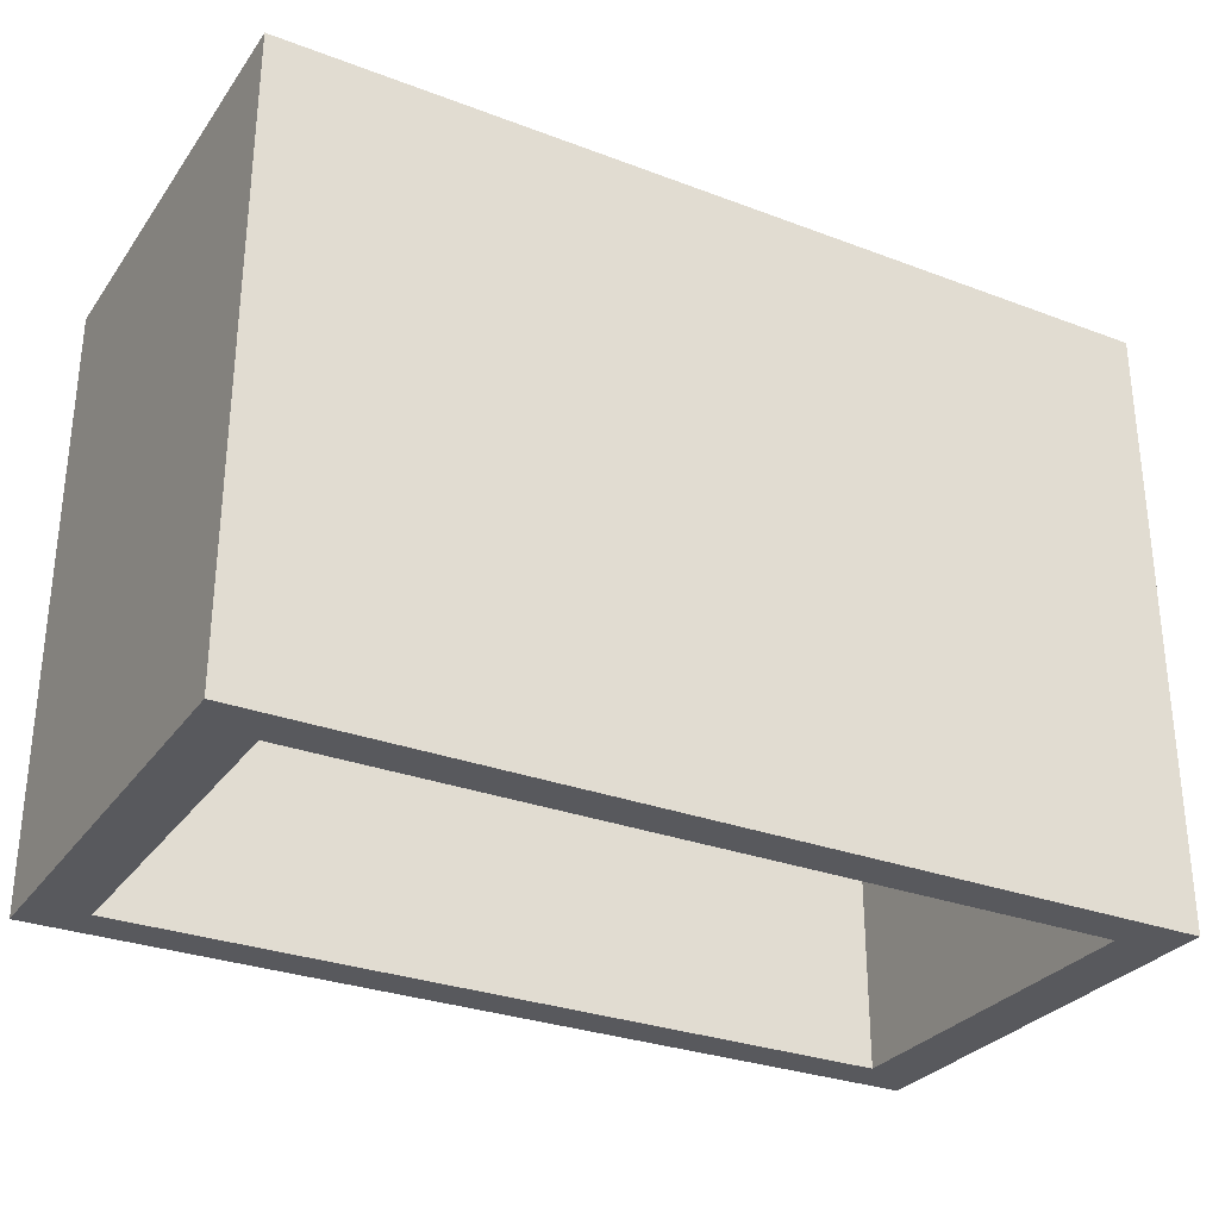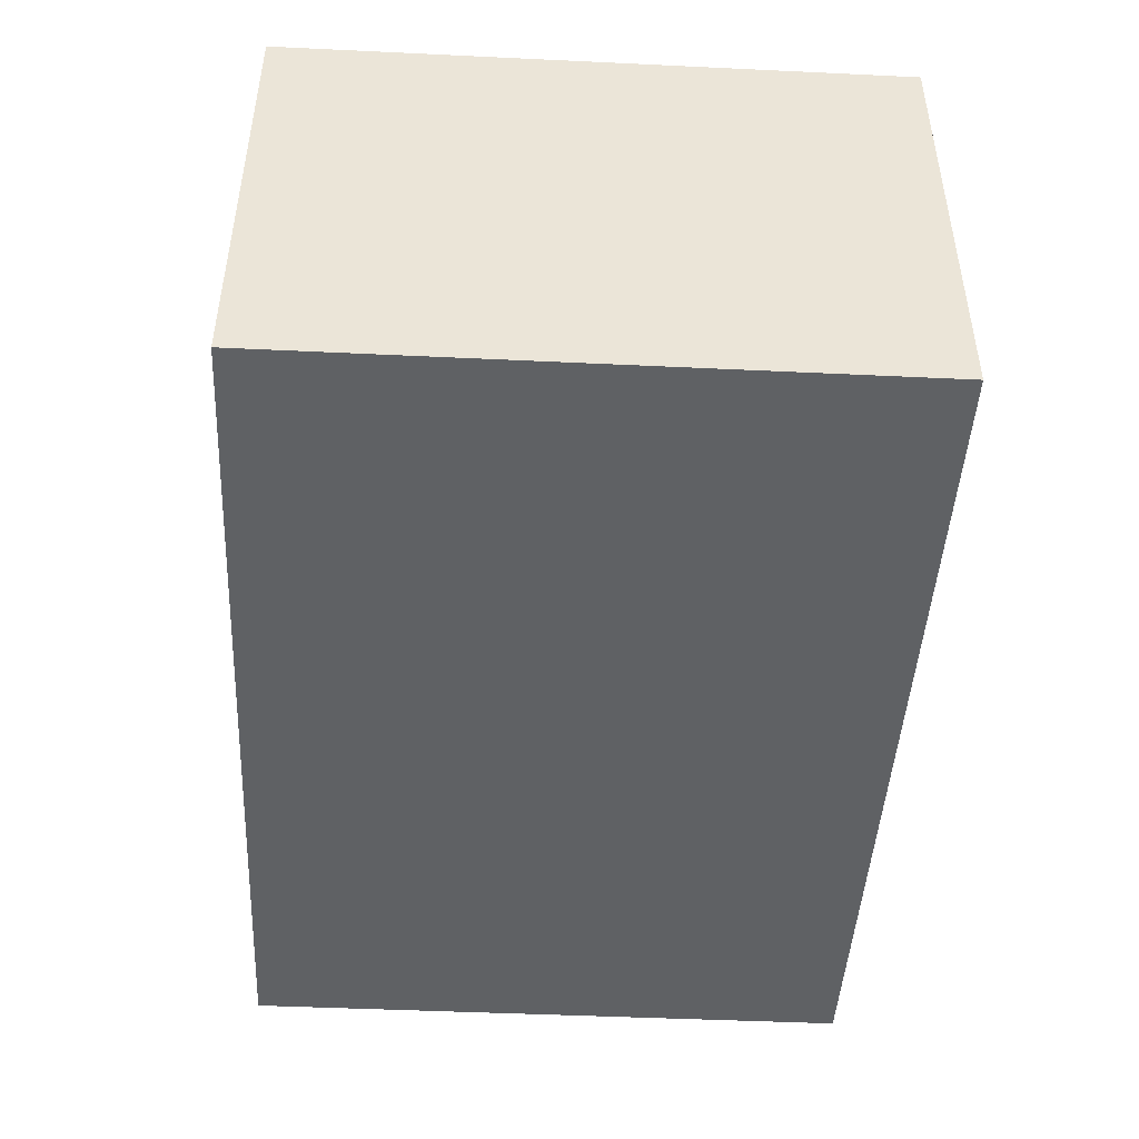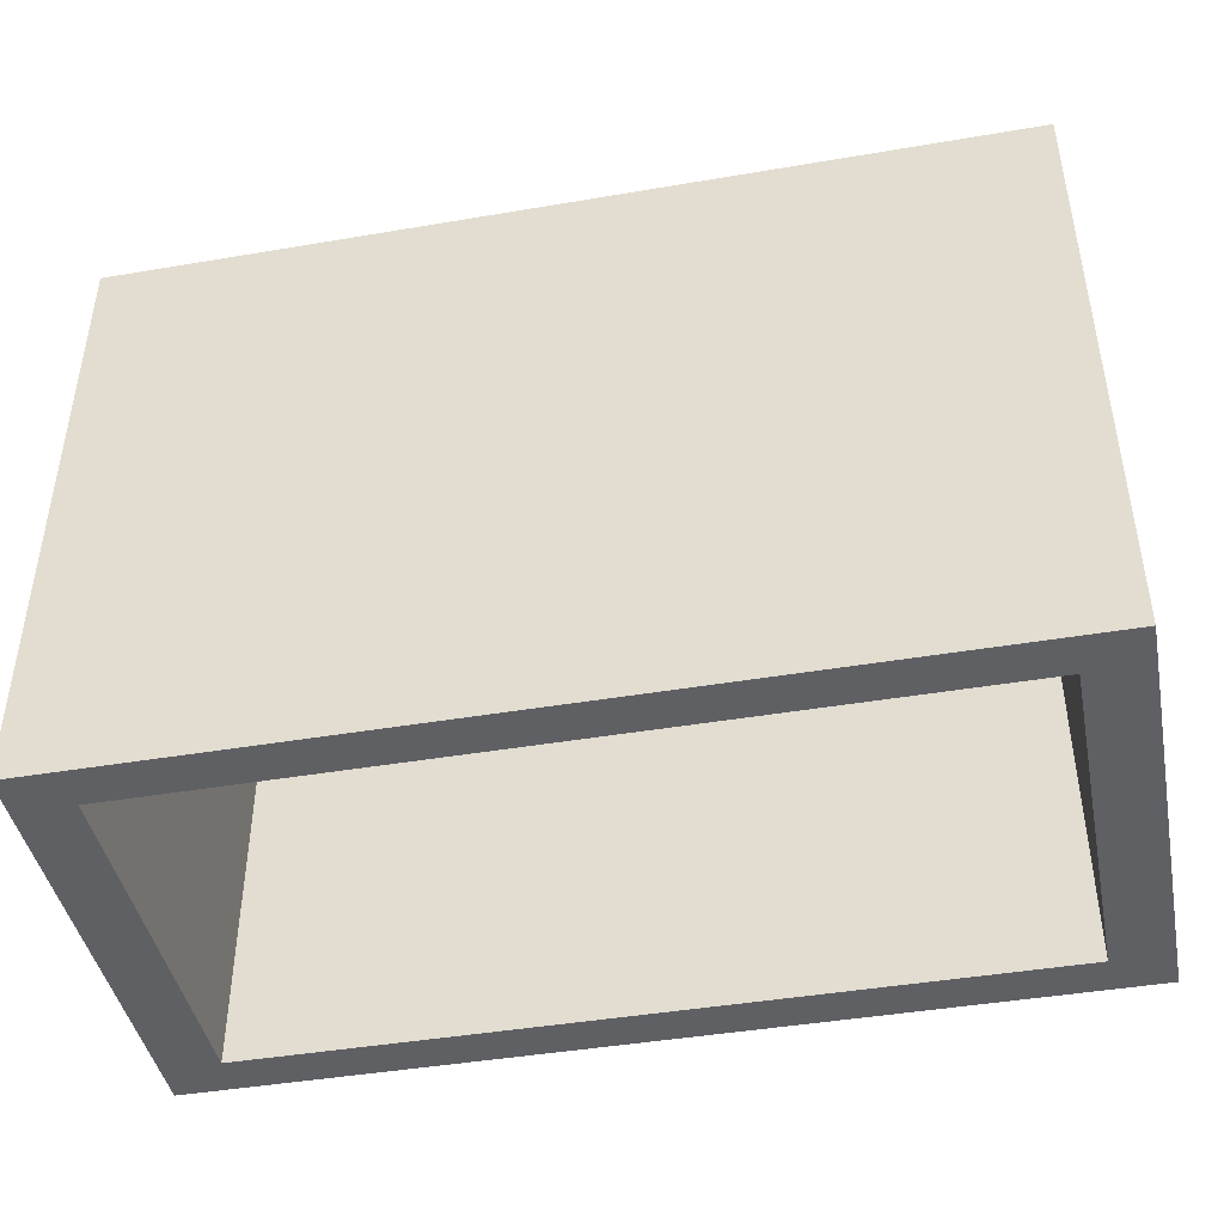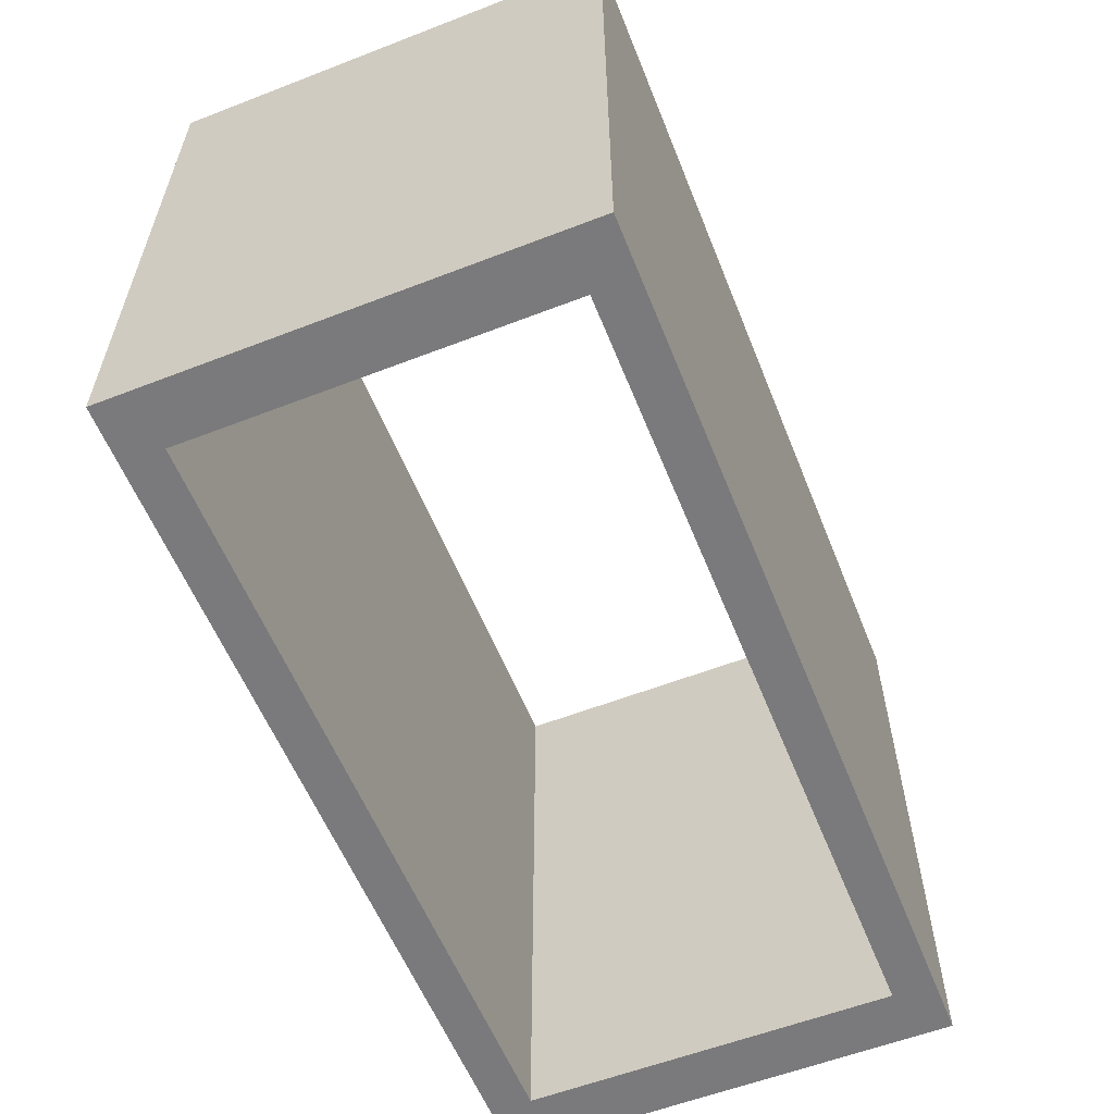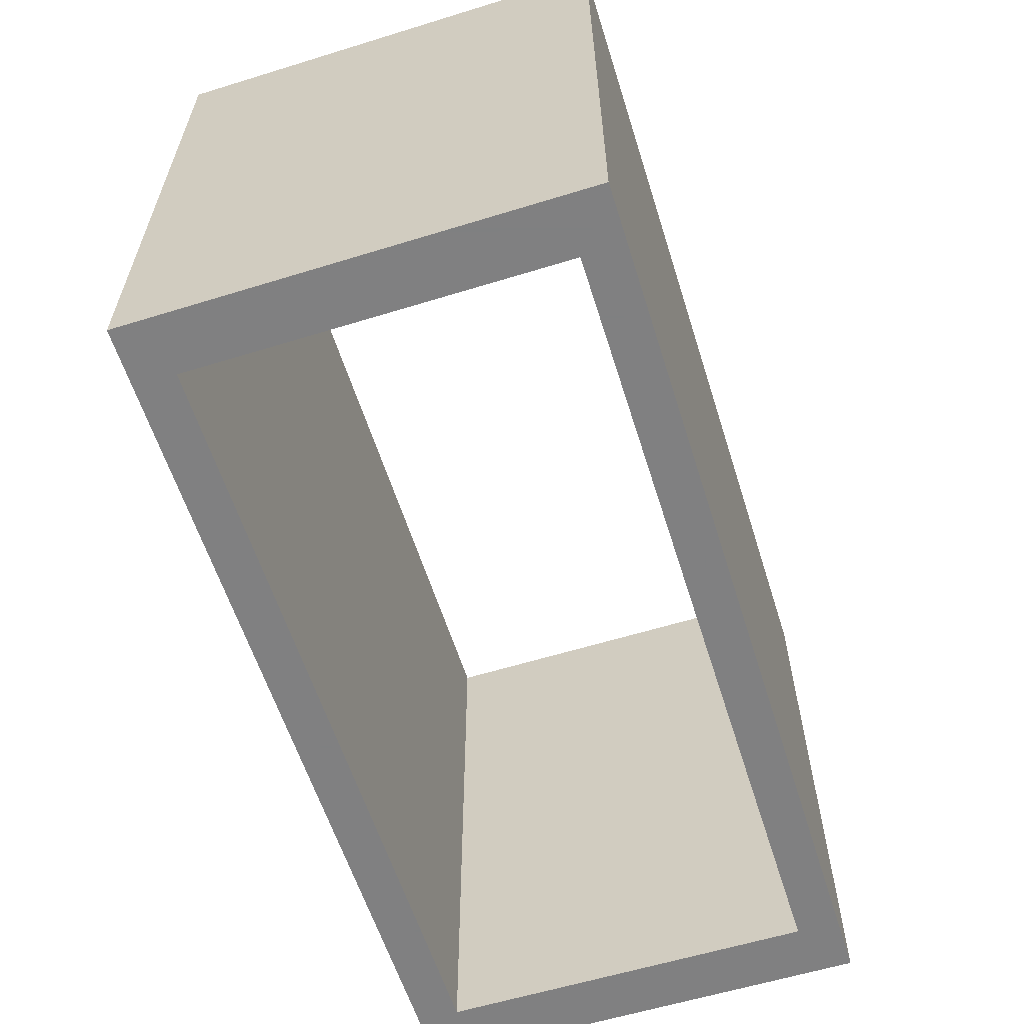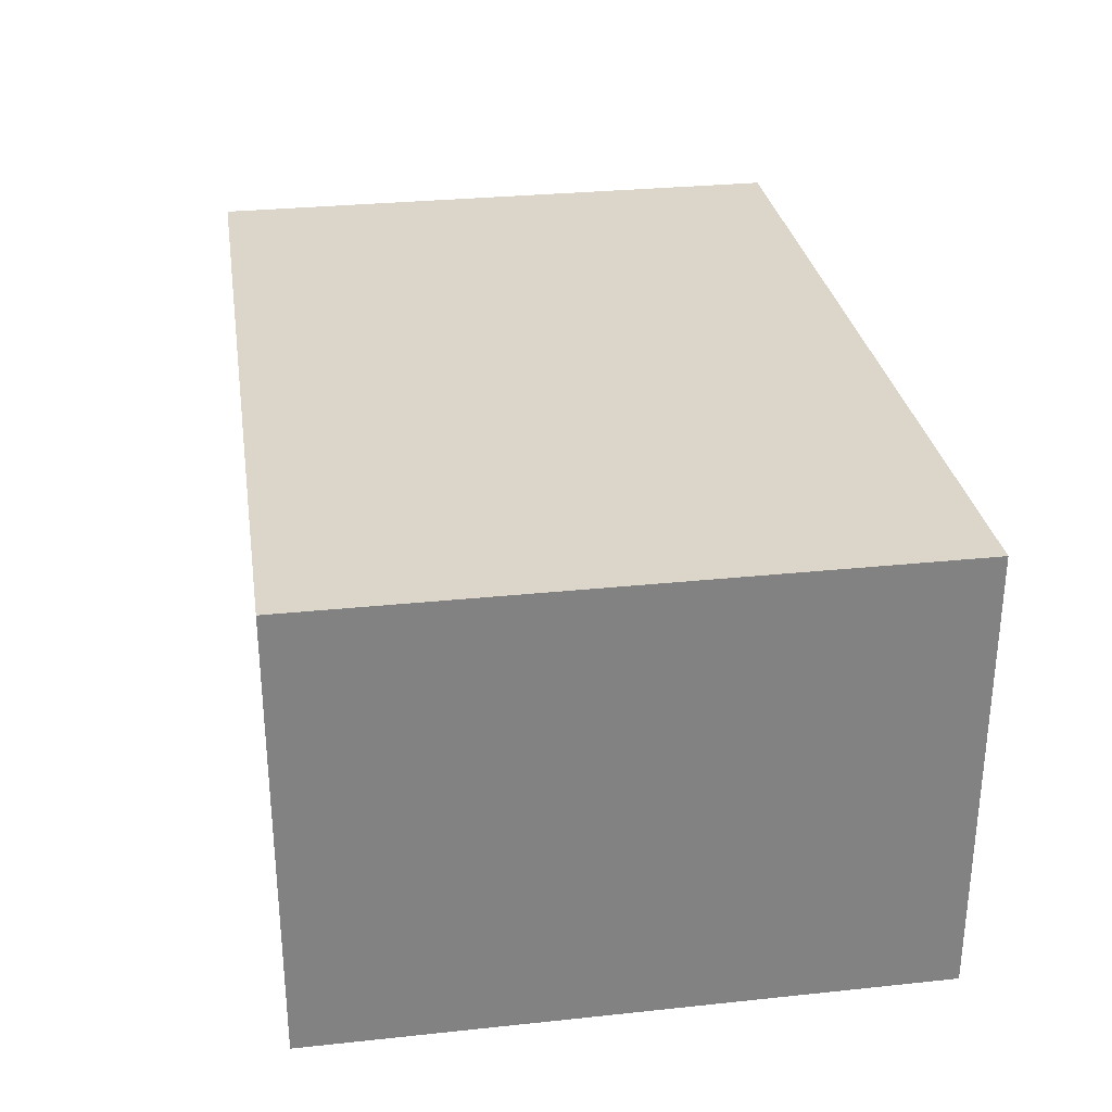
<metadata>
{"format":"obj","ext":"obj","renderer":"f3d","projection":"perspective","resolution":1024,"background":"white","views":[{"elev":-29.8,"azim":151.1,"up":"+Z"},{"elev":-45.9,"azim":-93.1,"up":"+Y"},{"elev":-43.7,"azim":11.3,"up":"+Z"},{"elev":-58.2,"azim":111.8,"up":"+Z"},{"elev":-60.0,"azim":-72.5,"up":"+Z"},{"elev":29.7,"azim":81.2,"up":"+Y"}]}
</metadata>
<code>
o Object.1
v 368.4 185.4 254
v 368.4 0 254
v 368.4 185.4 0
v 368.4 0 0
v 0 185.4 254
v 0 185.4 0
v 0 0 254
v 0 0 0
v 344.7 168.3 254
v 23.67 168.3 254
v 344.7 17.13 254
v 23.67 17.13 254
v 344.7 168.3 0
v 344.7 17.13 0
v 23.67 168.3 0
v 23.67 17.13 0
f 1 2 3
f 6 1 3
f 13 6 3
f 13 3 14
f 13 14 9
f 10 13 9
f 9 1 10
f 10 1 5
f 10 5 12
f 12 15 10
f 16 15 12
f 11 16 12
f 12 7 11
f 11 7 2
f 11 2 9
f 2 7 4
f 4 7 8
f 16 4 8
f 14 4 16
f 7 5 8
f 8 5 6
f 15 8 6
f 14 16 11
f 16 8 15
f 12 5 7
f 15 13 10
f 9 14 11
f 14 3 4
f 15 6 13
f 5 1 6
f 3 2 4
f 9 2 1

</code>
